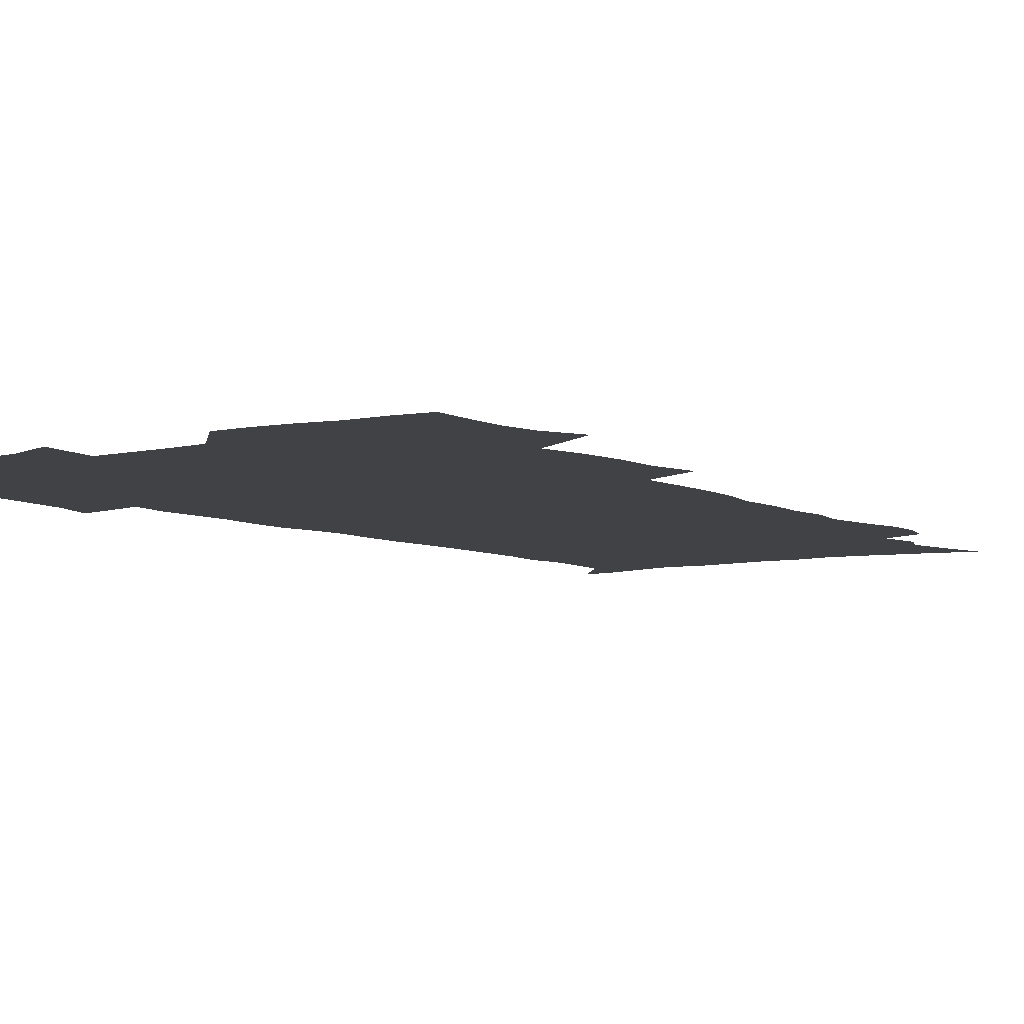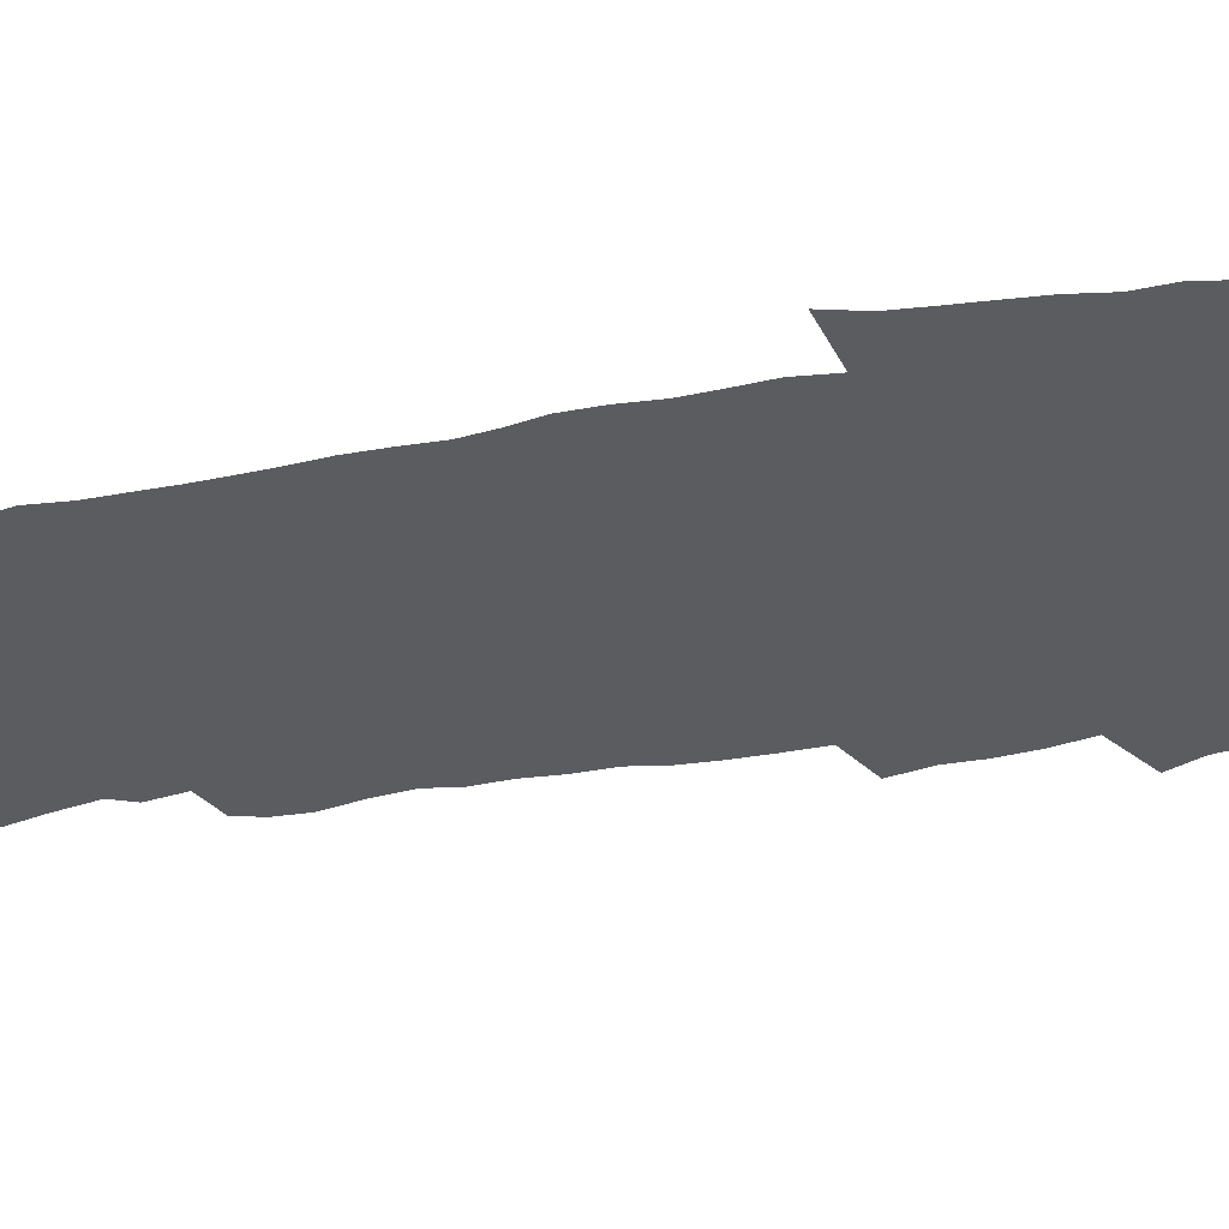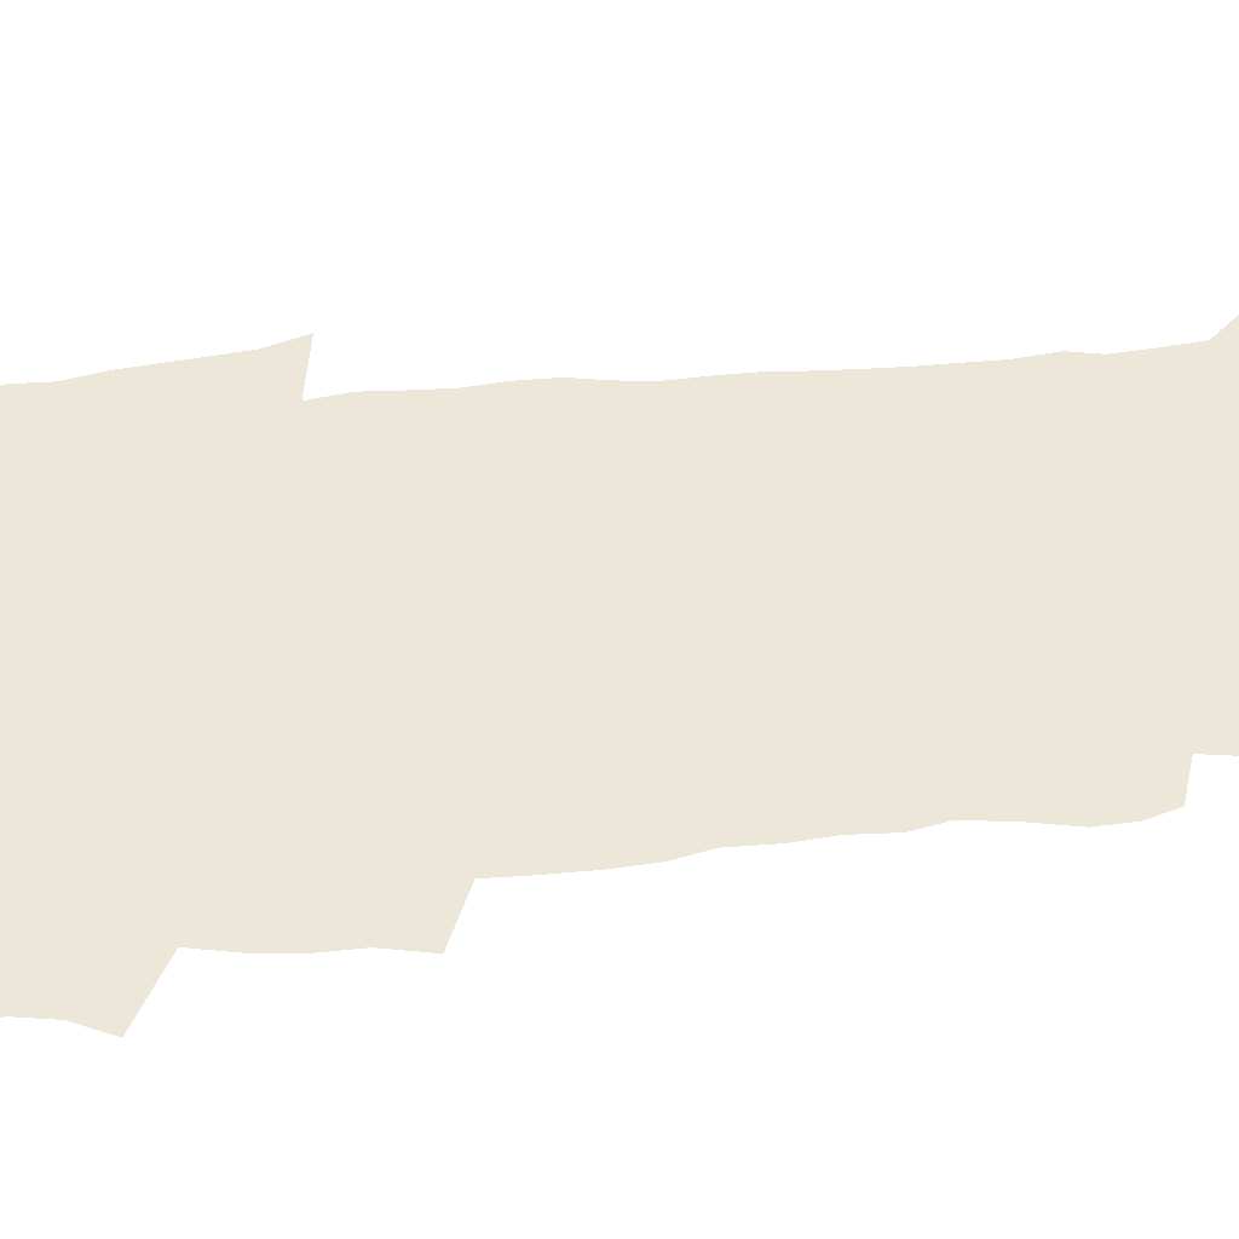
<metadata>
{"format":"obj","ext":"obj","renderer":"f3d","projection":"perspective","resolution":1024,"background":"white","views":[{"elev":-6.5,"azim":-145.7,"up":"+Z"},{"elev":-33.6,"azim":103.2,"up":"+Z"},{"elev":50.1,"azim":-96.8,"up":"+Z"}]}
</metadata>
<code>
v 470.1 524.3 0
v 477.4 539.3 0
v 480.2 554 0
v 480.4 568.7 0
v 480.1 583.3 0
v 486.4 439.4 0
v 490.6 458 0
v 490.7 473.8 0
v 492.7 490.7 0
v 496.8 508.8 0
v 497.7 523.5 0
v 496.4 538.6 0
v 497 553.2 0
v 498 567.3 0
v 494.7 585.2 0
v 510.9 234 0
v 507.3 246.4 0
v 506.9 261.3 0
v 511.1 279.9 0
v 513.7 297.7 0
v 511.1 311.2 0
v 512.4 328.7 0
v 511.4 344.4 0
v 512.1 362.3 0
v 509.2 377 0
v 508.5 393.6 0
v 508.8 411 0
v 509.6 428.9 0
v 508.2 444.6 0
v 510 461.5 0
v 508.1 476.2 0
v 510.9 493.2 0
v 512.4 508.8 0
v 513.1 523.6 0
v 511 538.8 0
v 513.9 553.3 0
v 512.2 568.6 0
v 509.8 585.3 0
v 520.4 160.5 0
v 525.4 178.6 0
v 530 199.6 0
v 525.2 210.1 0
v 528.3 227.6 0
v 529.9 244.7 0
v 532.8 262.8 0
v 533.1 278.2 0
v 532.4 292.8 0
v 532.7 308.4 0
v 531.3 322.9 0
v 530.9 338.5 0
v 530.1 353.8 0
v 530 370.1 0
v 529.1 385.6 0
v 527.9 400.9 0
v 527 416.5 0
v 528.2 433.5 0
v 527.2 448.5 0
v 528.1 464.5 0
v 527 479.2 0
v 529.2 495.3 0
v 528.1 509.8 0
v 528.2 524.4 0
v 528.9 539 0
v 528.5 553.7 0
v 526.6 569.9 0
v 524 588.1 0
v 537.6 166.6 0
v 536.8 178.1 0
v 544.8 205.6 0
v 544.4 220 0
v 545.1 235.8 0
v 548 254 0
v 548.6 269.6 0
v 548.7 284.7 0
v 549.1 300.4 0
v 547.8 314.3 0
v 546.9 328.9 0
v 548.8 347 0
v 547.1 360.3 0
v 546.4 375.5 0
v 545.9 390.8 0
v 544.7 405.5 0
v 544.2 420.8 0
v 543.2 435.5 0
v 543.7 451.2 0
v 544.1 466.5 0
v 544.2 481.5 0
v 544.4 496.1 0
v 544.3 510.4 0
v 544.9 524.7 0
v 544.5 538.8 0
v 544.3 552.6 0
v 541.2 570.8 0
v 538.4 589.5 0
v 550.8 169 0
v 555.5 189.4 0
v 559.3 210 0
v 561.2 227.8 0
v 563.1 245.1 0
v 563.4 260.1 0
v 563 274.3 0
v 563.2 289.5 0
v 562.7 303.9 0
v 562.1 318.4 0
v 561.8 333.6 0
v 561.4 347.9 0
v 561.7 364.1 0
v 561.3 379.1 0
v 560.4 393.5 0
v 561 409.6 0
v 560.1 423.8 0
v 559.7 438.5 0
v 559.4 453.3 0
v 559.8 468.3 0
v 560 482.8 0
v 559.7 496.9 0
v 559.7 511 0
v 559.5 525 0
v 559.4 538.9 0
v 558.4 553.2 0
v 556.2 570.2 0
v 553.2 589.5 0
v 565.9 172.4 0
v 570.3 192.5 0
v 574.5 215.9 0
v 575.6 232.2 0
v 576.1 247.4 0
v 576.6 262.7 0
v 576.8 277.9 0
v 576.3 291.8 0
v 576 306.3 0
v 576.1 321.7 0
v 576.1 336.8 0
v 576 351.6 0
v 576.5 367.9 0
v 575.7 381.8 0
v 574.4 395.3 0
v 574.8 410.8 0
v 574.1 424.7 0
v 574.7 440.9 0
v 574.3 454.9 0
v 574.1 469.1 0
v 574.1 483.3 0
v 573.9 497.3 0
v 574.1 511.4 0
v 574.1 525.2 0
v 574 538.9 0
v 572.7 553.9 0
v 570.6 571 0
v 581.4 174.6 0
v 583.2 189.2 0
v 587.1 215.4 0
v 588.8 234.6 0
v 589.4 250.2 0
v 589.2 263.2 0
v 589.6 279.6 0
v 589.3 293.5 0
v 589.3 308.4 0
v 589.6 324.3 0
v 589.4 338.3 0
v 589 351 0
v 589.6 369.3 0
v 589.7 384.2 0
v 588.8 397.6 0
v 588.6 411.8 0
v 587.6 425.1 0
v 588.4 441.4 0
v 588.4 455.7 0
v 588.3 469.8 0
v 588.3 483.9 0
v 588.4 497.9 0
v 588.5 511.8 0
v 588.1 525.6 0
v 587.9 539.2 0
v 587.1 553.9 0
v 585.9 569.8 0
v 595.8 172.9 0
v 598.6 194.6 0
v 600.4 216 0
v 601.5 235.3 0
v 601.8 250.6 0
v 601.7 263.7 0
v 602.3 280.6 0
v 602.2 294.6 0
v 602.3 310.1 0
v 602.3 324.1 0
v 602.4 338.4 0
v 602.7 353.7 0
v 602.6 368.5 0
v 602.6 385 0
v 602.5 398.6 0
v 602.3 412.9 0
v 602.1 427 0
v 602.2 441.4 0
v 602.4 456.5 0
v 602.5 470.6 0
v 602.3 484.3 0
v 602.5 498.4 0
v 602.6 512.2 0
v 602.3 525.8 0
v 601.8 540 0
v 601.4 554.2 0
v 600.5 569.6 0
v 611.4 174.4 0
v 612.9 197.4 0
v 613.5 215 0
v 614.1 234.5 0
v 614.4 251.1 0
v 614.6 265.5 0
v 615.1 279.6 0
v 615.2 295.7 0
v 615.1 310.2 0
v 615.1 325.3 0
v 615.4 337.3 0
v 615.9 355.5 0
v 615.9 369.7 0
v 616.1 383.7 0
v 615.9 398.9 0
v 615.9 412.8 0
v 616 427.8 0
v 616 441.5 0
v 616 456.9 0
v 616.2 470.6 0
v 616.2 484.4 0
v 616.3 498.3 0
v 616.2 512.3 0
v 616.2 526 0
v 616.1 539.6 0
v 615.7 554.3 0
v 615.2 569.3 0
v 612.8 592.5 0
v 626.6 173.2 0
v 626.8 197.2 0
v 626.8 216.8 0
v 627 233.3 0
v 627.2 248.9 0
v 627.3 263.8 0
v 628.3 277.5 0
v 627.8 295.9 0
v 627.9 310.3 0
v 628.4 324.2 0
v 628.8 340.5 0
v 628.9 355.4 0
v 629.1 369.6 0
v 629.4 383.6 0
v 629.4 398.6 0
v 629.6 412.8 0
v 629.9 426.9 0
v 629.9 441.7 0
v 630 456.1 0
v 629.9 470.4 0
v 629.9 484.3 0
v 630.5 498 0
v 630 512.4 0
v 630.2 526.1 0
v 630.1 540 0
v 630.1 554.3 0
v 629.8 570.1 0
v 630.5 586 0
v 641.8 172.2 0
v 641 194.6 0
v 640 215.7 0
v 639.8 232.7 0
v 640.5 246.4 0
v 641.4 259.5 0
v 641.1 277.2 0
v 641.2 292.8 0
v 640.9 308.7 0
v 641.8 322 0
v 641.7 339.3 0
v 642.1 353.9 0
v 642.3 368.5 0
v 642.9 382.6 0
v 643.5 396.9 0
v 643.6 411.7 0
v 643.7 426.5 0
v 644.1 440.7 0
v 644.2 455.2 0
v 644.2 469.7 0
v 644.5 483.8 0
v 644.5 498 0
v 644.9 511.9 0
v 644.3 526.3 0
v 644.3 540.2 0
v 644.5 554.6 0
v 644.7 570.4 0
v 645.6 584.7 0
v 656.4 174.8 0
v 655.3 192.7 0
v 653.6 213 0
v 653.3 229.5 0
v 653.8 244.4 0
v 653.8 260.4 0
v 654.9 274.1 0
v 654.3 290.7 0
v 654.9 305.3 0
v 654.8 321.4 0
v 655.8 335.6 0
v 656.4 350.3 0
v 656.5 365.6 0
v 656.5 380.9 0
v 657.8 394.9 0
v 658 409.9 0
v 658.1 424.9 0
v 658.5 439.5 0
v 658.6 454.2 0
v 659 468.6 0
v 659.1 483.1 0
v 658.5 497.8 0
v 659 511.8 0
v 658.9 526.1 0
v 659.1 540.3 0
v 659.1 554.7 0
v 659.6 569.4 0
v 660.3 584.5 0
v 671.8 171.1 0
v 671.3 187 0
v 669 207 0
v 668.2 224.1 0
v 668.5 239.5 0
v 668.4 255.2 0
v 668.7 270.3 0
v 668.5 286.3 0
v 669 301.4 0
v 668.8 317.5 0
v 669.8 332.1 0
v 670.6 346.9 0
v 670.9 362.3 0
v 672.4 376.6 0
v 674.8 390.4 0
v 673.7 406.9 0
v 674.6 421.6 0
v 674 437.3 0
v 674.9 451.9 0
v 674.9 466.9 0
v 675.2 481.6 0
v 674.8 496.6 0
v 673.7 511.4 0
v 674.7 525.6 0
v 673.2 540.6 0
v 673.6 554.4 0
v 674 568.3 0
v 675 583.6 0
v 676 598.5 0
v 687.9 166.9 0
v 684.9 186.4 0
v 683.5 203.1 0
v 682.7 219.4 0
v 685.5 231.8 0
v 684 249 0
v 684.4 263.8 0
v 684.6 279.2 0
v 685.4 294.2 0
v 686.3 309.3 0
v 687.8 324 0
v 688 339.8 0
v 687.6 356.4 0
v 689.6 370.9 0
v 692.6 385 0
v 693 400.9 0
v 691.9 417.7 0
v 692.9 433 0
v 694.1 448.2 0
v 692.2 464.6 0
v 693.4 479.3 0
v 694.4 494 0
v 691.6 509.8 0
v 691.8 524.5 0
v 689.8 539.7 0
v 688.9 554.1 0
v 688.4 568.2 0
v 689.8 582.6 0
v 690.9 597.5 0
v 702 166.2 0
v 720.5 459.4 0
v 715.6 476.2 0
v 714.3 491.6 0
v 713.1 506.9 0
v 711.8 522.2 0
v 709 538 0
v 709.8 552.8 0
v 707 568.1 0
v 706.2 582.8 0
v 706.5 597.4 0
f 10 11 1
f 1 11 2
f 11 12 2
f 2 12 3
f 12 13 3
f 3 13 4
f 13 14 4
f 4 14 5
f 14 15 5
f 28 29 6
f 6 29 7
f 29 30 7
f 7 30 8
f 30 31 8
f 8 31 9
f 31 32 9
f 9 32 10
f 32 33 10
f 10 33 11
f 33 34 11
f 11 34 12
f 34 35 12
f 12 35 13
f 35 36 13
f 13 36 14
f 36 37 14
f 14 37 15
f 37 38 15
f 43 44 16
f 16 44 17
f 44 45 17
f 17 45 18
f 45 46 18
f 18 46 19
f 46 47 19
f 19 47 20
f 47 48 20
f 20 48 21
f 48 49 21
f 21 49 22
f 49 50 22
f 22 50 23
f 50 51 23
f 23 51 24
f 51 52 24
f 24 52 25
f 52 53 25
f 25 53 26
f 53 54 26
f 26 54 27
f 54 55 27
f 27 55 28
f 55 56 28
f 28 56 29
f 56 57 29
f 29 57 30
f 57 58 30
f 30 58 31
f 58 59 31
f 31 59 32
f 59 60 32
f 32 60 33
f 60 61 33
f 33 61 34
f 61 62 34
f 34 62 35
f 62 63 35
f 35 63 36
f 63 64 36
f 36 64 37
f 64 65 37
f 37 65 38
f 65 66 38
f 39 67 40
f 67 68 40
f 40 68 41
f 68 69 41
f 41 69 42
f 69 70 42
f 42 70 43
f 70 71 43
f 43 71 44
f 71 72 44
f 44 72 45
f 72 73 45
f 45 73 46
f 73 74 46
f 46 74 47
f 74 75 47
f 47 75 48
f 75 76 48
f 48 76 49
f 76 77 49
f 49 77 50
f 77 78 50
f 50 78 51
f 78 79 51
f 51 79 52
f 79 80 52
f 52 80 53
f 80 81 53
f 53 81 54
f 81 82 54
f 54 82 55
f 82 83 55
f 55 83 56
f 83 84 56
f 56 84 57
f 84 85 57
f 57 85 58
f 85 86 58
f 58 86 59
f 86 87 59
f 59 87 60
f 87 88 60
f 60 88 61
f 88 89 61
f 61 89 62
f 89 90 62
f 62 90 63
f 90 91 63
f 63 91 64
f 91 92 64
f 64 92 65
f 92 93 65
f 65 93 66
f 93 94 66
f 67 95 68
f 95 96 68
f 68 96 69
f 96 97 69
f 69 97 70
f 97 98 70
f 70 98 71
f 98 99 71
f 71 99 72
f 99 100 72
f 72 100 73
f 100 101 73
f 73 101 74
f 101 102 74
f 74 102 75
f 102 103 75
f 75 103 76
f 103 104 76
f 76 104 77
f 104 105 77
f 77 105 78
f 105 106 78
f 78 106 79
f 106 107 79
f 79 107 80
f 107 108 80
f 80 108 81
f 108 109 81
f 81 109 82
f 109 110 82
f 82 110 83
f 110 111 83
f 83 111 84
f 111 112 84
f 84 112 85
f 112 113 85
f 85 113 86
f 113 114 86
f 86 114 87
f 114 115 87
f 87 115 88
f 115 116 88
f 88 116 89
f 116 117 89
f 89 117 90
f 117 118 90
f 90 118 91
f 118 119 91
f 91 119 92
f 119 120 92
f 92 120 93
f 120 121 93
f 93 121 94
f 121 122 94
f 95 123 96
f 123 124 96
f 96 124 97
f 124 125 97
f 97 125 98
f 125 126 98
f 98 126 99
f 126 127 99
f 99 127 100
f 127 128 100
f 100 128 101
f 128 129 101
f 101 129 102
f 129 130 102
f 102 130 103
f 130 131 103
f 103 131 104
f 131 132 104
f 104 132 105
f 132 133 105
f 105 133 106
f 133 134 106
f 106 134 107
f 134 135 107
f 107 135 108
f 135 136 108
f 108 136 109
f 136 137 109
f 109 137 110
f 137 138 110
f 110 138 111
f 138 139 111
f 111 139 112
f 139 140 112
f 112 140 113
f 140 141 113
f 113 141 114
f 141 142 114
f 114 142 115
f 142 143 115
f 115 143 116
f 143 144 116
f 116 144 117
f 144 145 117
f 117 145 118
f 145 146 118
f 118 146 119
f 146 147 119
f 119 147 120
f 147 148 120
f 120 148 121
f 148 149 121
f 121 149 122
f 123 150 124
f 150 151 124
f 124 151 125
f 151 152 125
f 125 152 126
f 152 153 126
f 126 153 127
f 153 154 127
f 127 154 128
f 154 155 128
f 128 155 129
f 155 156 129
f 129 156 130
f 156 157 130
f 130 157 131
f 157 158 131
f 131 158 132
f 158 159 132
f 132 159 133
f 159 160 133
f 133 160 134
f 160 161 134
f 134 161 135
f 161 162 135
f 135 162 136
f 162 163 136
f 136 163 137
f 163 164 137
f 137 164 138
f 164 165 138
f 138 165 139
f 165 166 139
f 139 166 140
f 166 167 140
f 140 167 141
f 167 168 141
f 141 168 142
f 168 169 142
f 142 169 143
f 169 170 143
f 143 170 144
f 170 171 144
f 144 171 145
f 171 172 145
f 145 172 146
f 172 173 146
f 146 173 147
f 173 174 147
f 147 174 148
f 174 175 148
f 148 175 149
f 175 176 149
f 150 177 151
f 177 178 151
f 151 178 152
f 178 179 152
f 152 179 153
f 179 180 153
f 153 180 154
f 180 181 154
f 154 181 155
f 181 182 155
f 155 182 156
f 182 183 156
f 156 183 157
f 183 184 157
f 157 184 158
f 184 185 158
f 158 185 159
f 185 186 159
f 159 186 160
f 186 187 160
f 160 187 161
f 187 188 161
f 161 188 162
f 188 189 162
f 162 189 163
f 189 190 163
f 163 190 164
f 190 191 164
f 164 191 165
f 191 192 165
f 165 192 166
f 192 193 166
f 166 193 167
f 193 194 167
f 167 194 168
f 194 195 168
f 168 195 169
f 195 196 169
f 169 196 170
f 196 197 170
f 170 197 171
f 197 198 171
f 171 198 172
f 198 199 172
f 172 199 173
f 199 200 173
f 173 200 174
f 200 201 174
f 174 201 175
f 201 202 175
f 175 202 176
f 202 203 176
f 177 204 178
f 204 205 178
f 178 205 179
f 205 206 179
f 179 206 180
f 206 207 180
f 180 207 181
f 207 208 181
f 181 208 182
f 208 209 182
f 182 209 183
f 209 210 183
f 183 210 184
f 210 211 184
f 184 211 185
f 211 212 185
f 185 212 186
f 212 213 186
f 186 213 187
f 213 214 187
f 187 214 188
f 214 215 188
f 188 215 189
f 215 216 189
f 189 216 190
f 216 217 190
f 190 217 191
f 217 218 191
f 191 218 192
f 218 219 192
f 192 219 193
f 219 220 193
f 193 220 194
f 220 221 194
f 194 221 195
f 221 222 195
f 195 222 196
f 222 223 196
f 196 223 197
f 223 224 197
f 197 224 198
f 224 225 198
f 198 225 199
f 225 226 199
f 199 226 200
f 226 227 200
f 200 227 201
f 227 228 201
f 201 228 202
f 228 229 202
f 202 229 203
f 229 230 203
f 204 232 205
f 232 233 205
f 205 233 206
f 233 234 206
f 206 234 207
f 234 235 207
f 207 235 208
f 235 236 208
f 208 236 209
f 236 237 209
f 209 237 210
f 237 238 210
f 210 238 211
f 238 239 211
f 211 239 212
f 239 240 212
f 212 240 213
f 240 241 213
f 213 241 214
f 241 242 214
f 214 242 215
f 242 243 215
f 215 243 216
f 243 244 216
f 216 244 217
f 244 245 217
f 217 245 218
f 245 246 218
f 218 246 219
f 246 247 219
f 219 247 220
f 247 248 220
f 220 248 221
f 248 249 221
f 221 249 222
f 249 250 222
f 222 250 223
f 250 251 223
f 223 251 224
f 251 252 224
f 224 252 225
f 252 253 225
f 225 253 226
f 253 254 226
f 226 254 227
f 254 255 227
f 227 255 228
f 255 256 228
f 228 256 229
f 256 257 229
f 229 257 230
f 257 258 230
f 230 258 231
f 258 259 231
f 232 260 233
f 260 261 233
f 233 261 234
f 261 262 234
f 234 262 235
f 262 263 235
f 235 263 236
f 263 264 236
f 236 264 237
f 264 265 237
f 237 265 238
f 265 266 238
f 238 266 239
f 266 267 239
f 239 267 240
f 267 268 240
f 240 268 241
f 268 269 241
f 241 269 242
f 269 270 242
f 242 270 243
f 270 271 243
f 243 271 244
f 271 272 244
f 244 272 245
f 272 273 245
f 245 273 246
f 273 274 246
f 246 274 247
f 274 275 247
f 247 275 248
f 275 276 248
f 248 276 249
f 276 277 249
f 249 277 250
f 277 278 250
f 250 278 251
f 278 279 251
f 251 279 252
f 279 280 252
f 252 280 253
f 280 281 253
f 253 281 254
f 281 282 254
f 254 282 255
f 282 283 255
f 255 283 256
f 283 284 256
f 256 284 257
f 284 285 257
f 257 285 258
f 285 286 258
f 258 286 259
f 286 287 259
f 260 288 261
f 288 289 261
f 261 289 262
f 289 290 262
f 262 290 263
f 290 291 263
f 263 291 264
f 291 292 264
f 264 292 265
f 292 293 265
f 265 293 266
f 293 294 266
f 266 294 267
f 294 295 267
f 267 295 268
f 295 296 268
f 268 296 269
f 296 297 269
f 269 297 270
f 297 298 270
f 270 298 271
f 298 299 271
f 271 299 272
f 299 300 272
f 272 300 273
f 300 301 273
f 273 301 274
f 301 302 274
f 274 302 275
f 302 303 275
f 275 303 276
f 303 304 276
f 276 304 277
f 304 305 277
f 277 305 278
f 305 306 278
f 278 306 279
f 306 307 279
f 279 307 280
f 307 308 280
f 280 308 281
f 308 309 281
f 281 309 282
f 309 310 282
f 282 310 283
f 310 311 283
f 283 311 284
f 311 312 284
f 284 312 285
f 312 313 285
f 285 313 286
f 313 314 286
f 286 314 287
f 314 315 287
f 288 316 289
f 316 317 289
f 289 317 290
f 317 318 290
f 290 318 291
f 318 319 291
f 291 319 292
f 319 320 292
f 292 320 293
f 320 321 293
f 293 321 294
f 321 322 294
f 294 322 295
f 322 323 295
f 295 323 296
f 323 324 296
f 296 324 297
f 324 325 297
f 297 325 298
f 325 326 298
f 298 326 299
f 326 327 299
f 299 327 300
f 327 328 300
f 300 328 301
f 328 329 301
f 301 329 302
f 329 330 302
f 302 330 303
f 330 331 303
f 303 331 304
f 331 332 304
f 304 332 305
f 332 333 305
f 305 333 306
f 333 334 306
f 306 334 307
f 334 335 307
f 307 335 308
f 335 336 308
f 308 336 309
f 336 337 309
f 309 337 310
f 337 338 310
f 310 338 311
f 338 339 311
f 311 339 312
f 339 340 312
f 312 340 313
f 340 341 313
f 313 341 314
f 341 342 314
f 314 342 315
f 342 343 315
f 316 345 317
f 345 346 317
f 317 346 318
f 346 347 318
f 318 347 319
f 347 348 319
f 319 348 320
f 348 349 320
f 320 349 321
f 349 350 321
f 321 350 322
f 350 351 322
f 322 351 323
f 351 352 323
f 323 352 324
f 352 353 324
f 324 353 325
f 353 354 325
f 325 354 326
f 354 355 326
f 326 355 327
f 355 356 327
f 327 356 328
f 356 357 328
f 328 357 329
f 357 358 329
f 329 358 330
f 358 359 330
f 330 359 331
f 359 360 331
f 331 360 332
f 360 361 332
f 332 361 333
f 361 362 333
f 333 362 334
f 362 363 334
f 334 363 335
f 363 364 335
f 335 364 336
f 364 365 336
f 336 365 337
f 365 366 337
f 337 366 338
f 366 367 338
f 338 367 339
f 367 368 339
f 339 368 340
f 368 369 340
f 340 369 341
f 369 370 341
f 341 370 342
f 370 371 342
f 342 371 343
f 371 372 343
f 343 372 344
f 372 373 344
f 345 374 346
f 364 375 365
f 375 376 365
f 365 376 366
f 376 377 366
f 366 377 367
f 377 378 367
f 367 378 368
f 378 379 368
f 368 379 369
f 379 380 369
f 369 380 370
f 380 381 370
f 370 381 371
f 381 382 371
f 371 382 372
f 382 383 372
f 372 383 373
f 383 384 373

</code>
